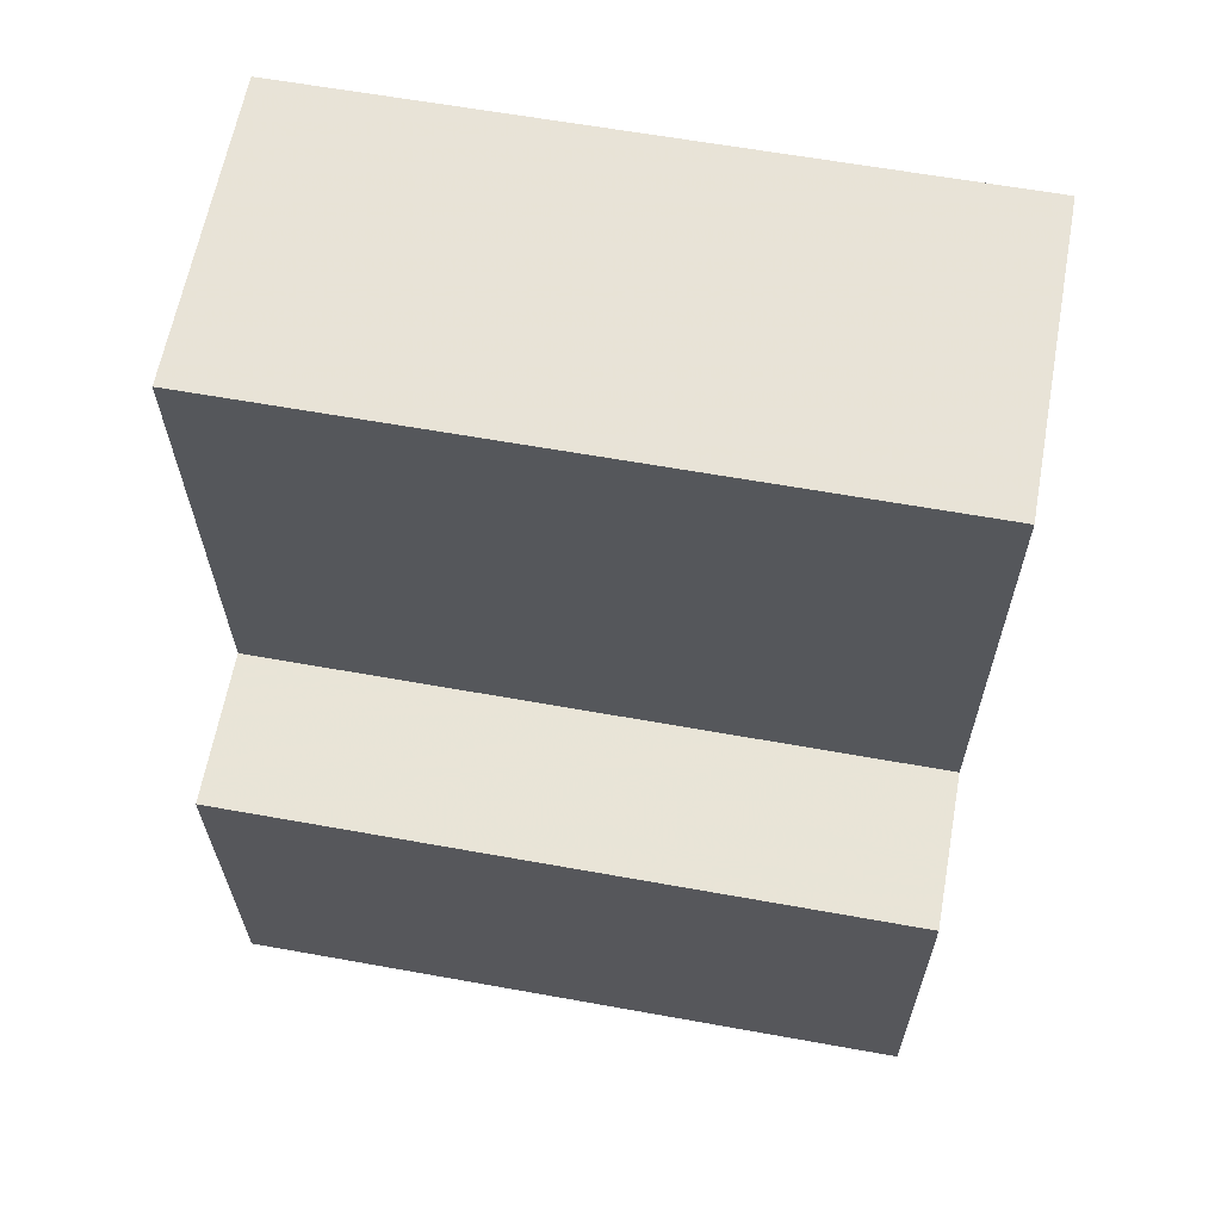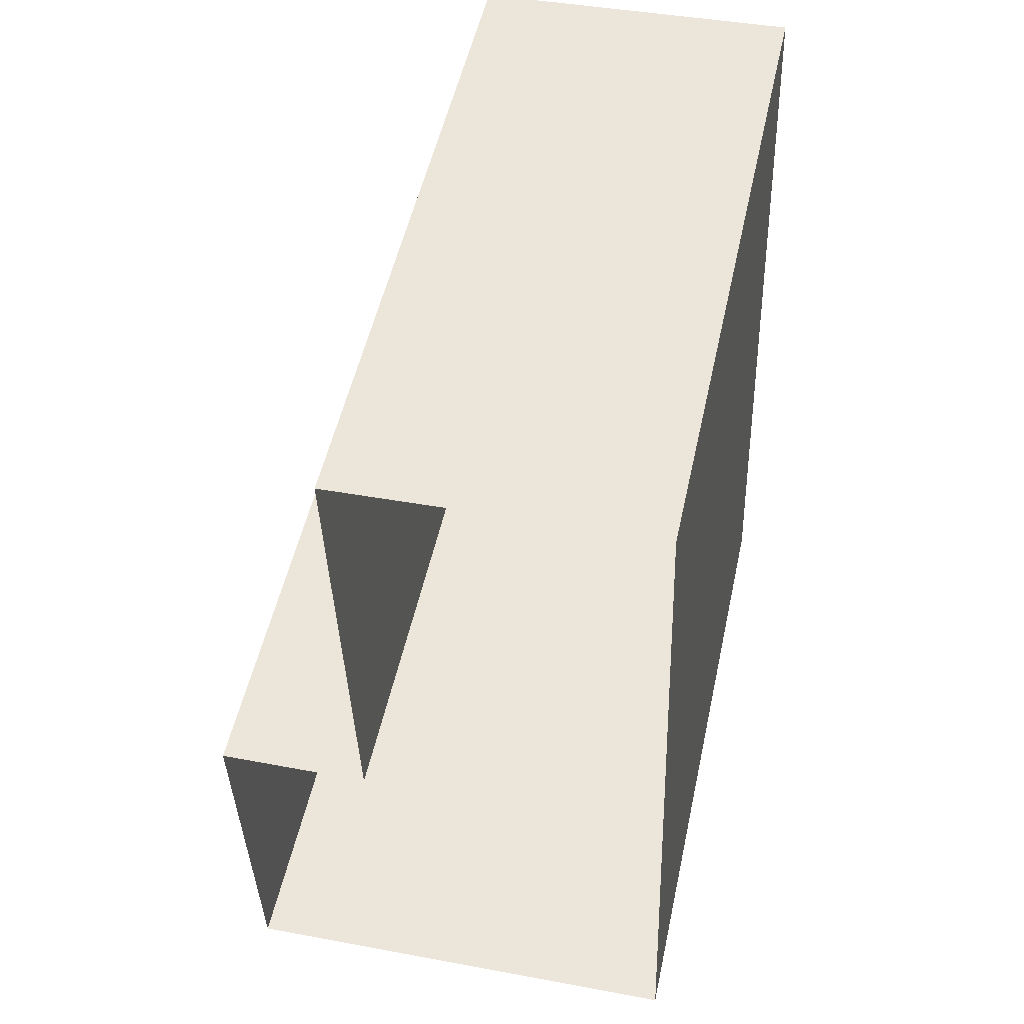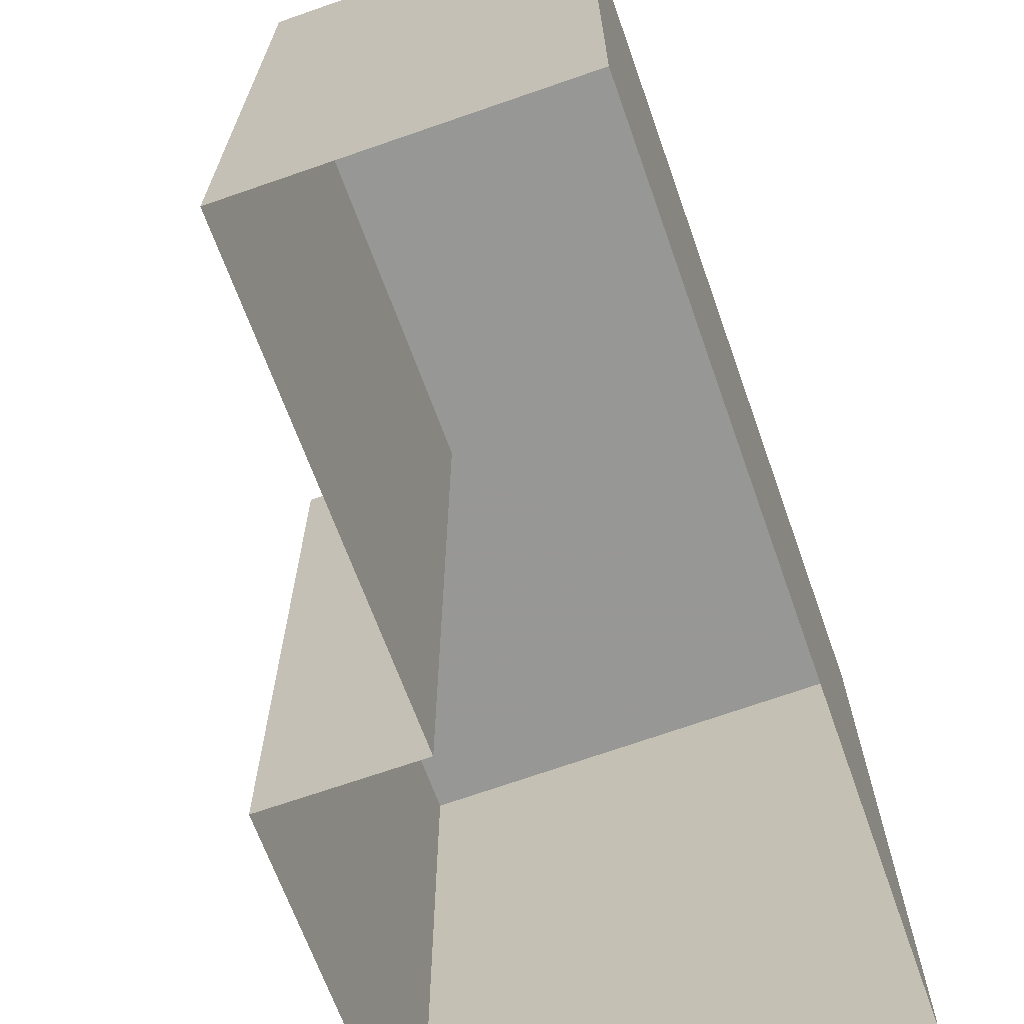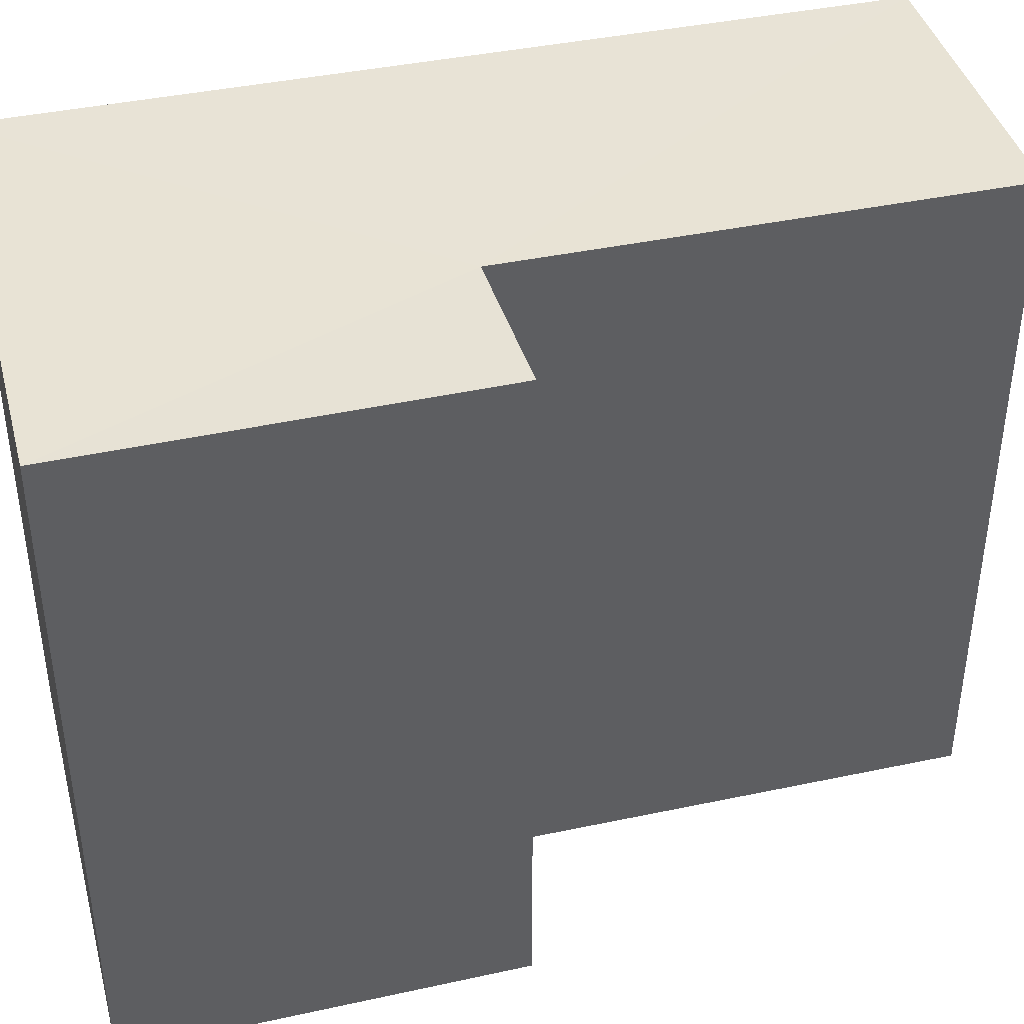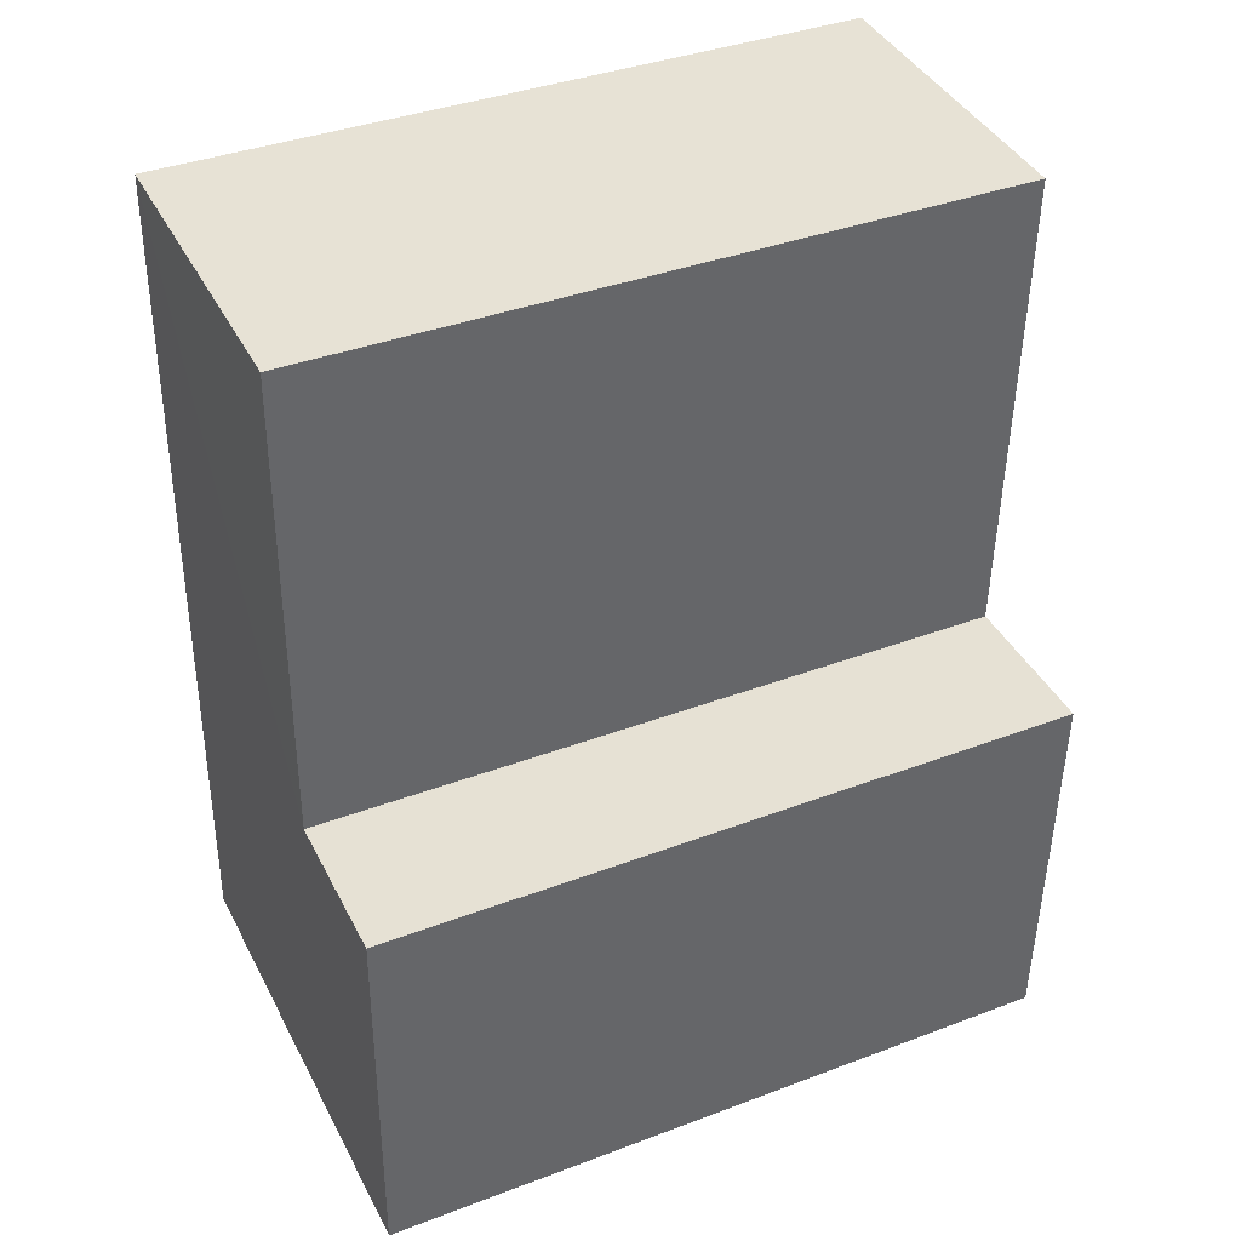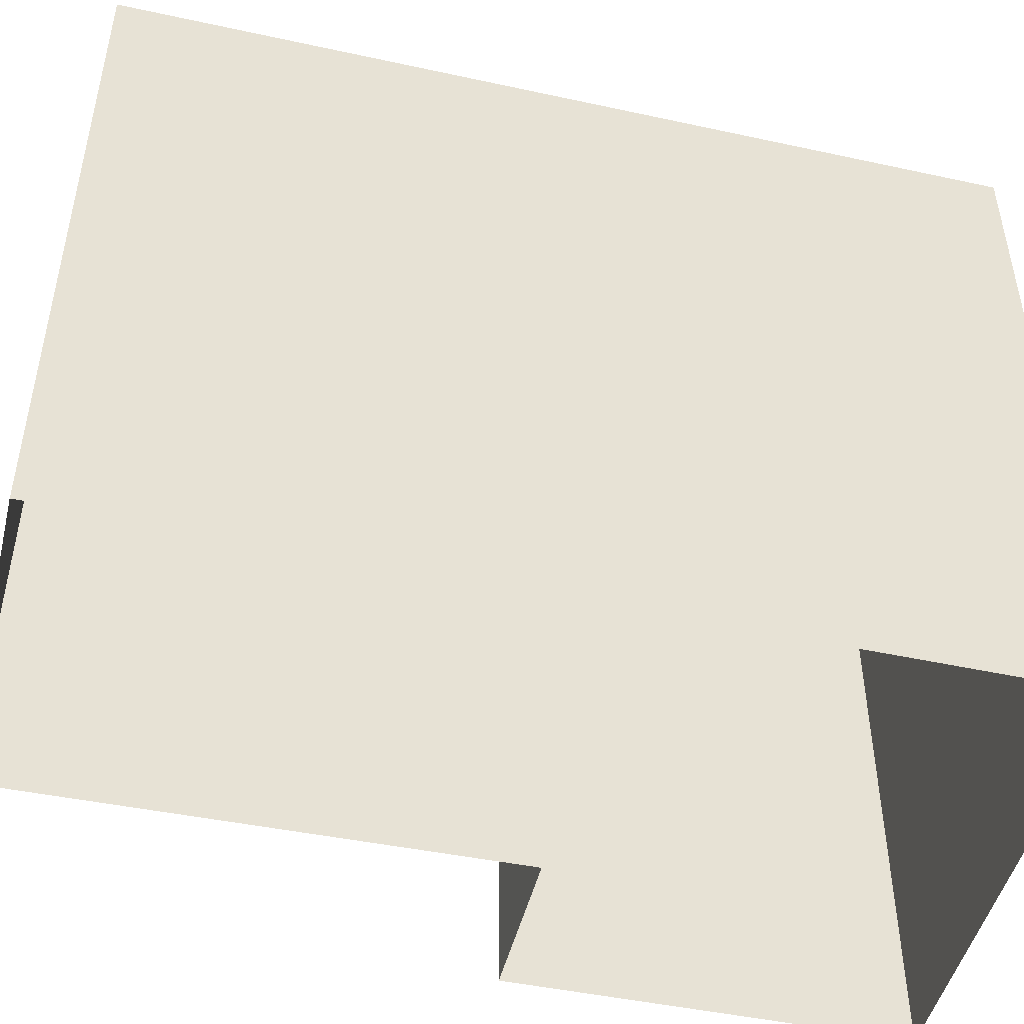
<metadata>
{"format":"obj","ext":"obj","renderer":"f3d","projection":"perspective","resolution":1024,"background":"white","views":[{"elev":60.9,"azim":100.5,"up":"+Y"},{"elev":51.7,"azim":-167.7,"up":"+Y"},{"elev":-68.1,"azim":-162.2,"up":"+Z"},{"elev":41.1,"azim":73.6,"up":"+Z"},{"elev":38.5,"azim":64.5,"up":"+Y"},{"elev":-47.8,"azim":-105.6,"up":"+Z"}]}
</metadata>
<code>
v -3.731e+05 -1.045e+05 25.92
v -3.731e+05 -1.045e+05 25.92
v -3.731e+05 -1.044e+05 25.92
v -3.731e+05 -1.044e+05 25.92
v -3.731e+05 -1.045e+05 25.92
v -3.731e+05 -1.045e+05 25.92
v -3.731e+05 -1.045e+05 31.09
v -3.731e+05 -1.045e+05 31.09
v -3.731e+05 -1.045e+05 31.09
v -3.731e+05 -1.045e+05 31.09
v -3.731e+05 -1.044e+05 31.09
v -3.731e+05 -1.044e+05 31.09
f 1 2 3
f 3 4 1
f 5 2 1
f 6 5 1
f 7 8 9
f 9 10 7
f 11 8 7
f 12 11 7
f 10 6 1
f 7 10 1
f 11 4 3
f 11 12 4
f 12 1 4
f 12 7 1
f 10 5 6
f 10 9 5
f 11 3 2
f 8 11 2
f 8 2 5
f 9 8 5

</code>
